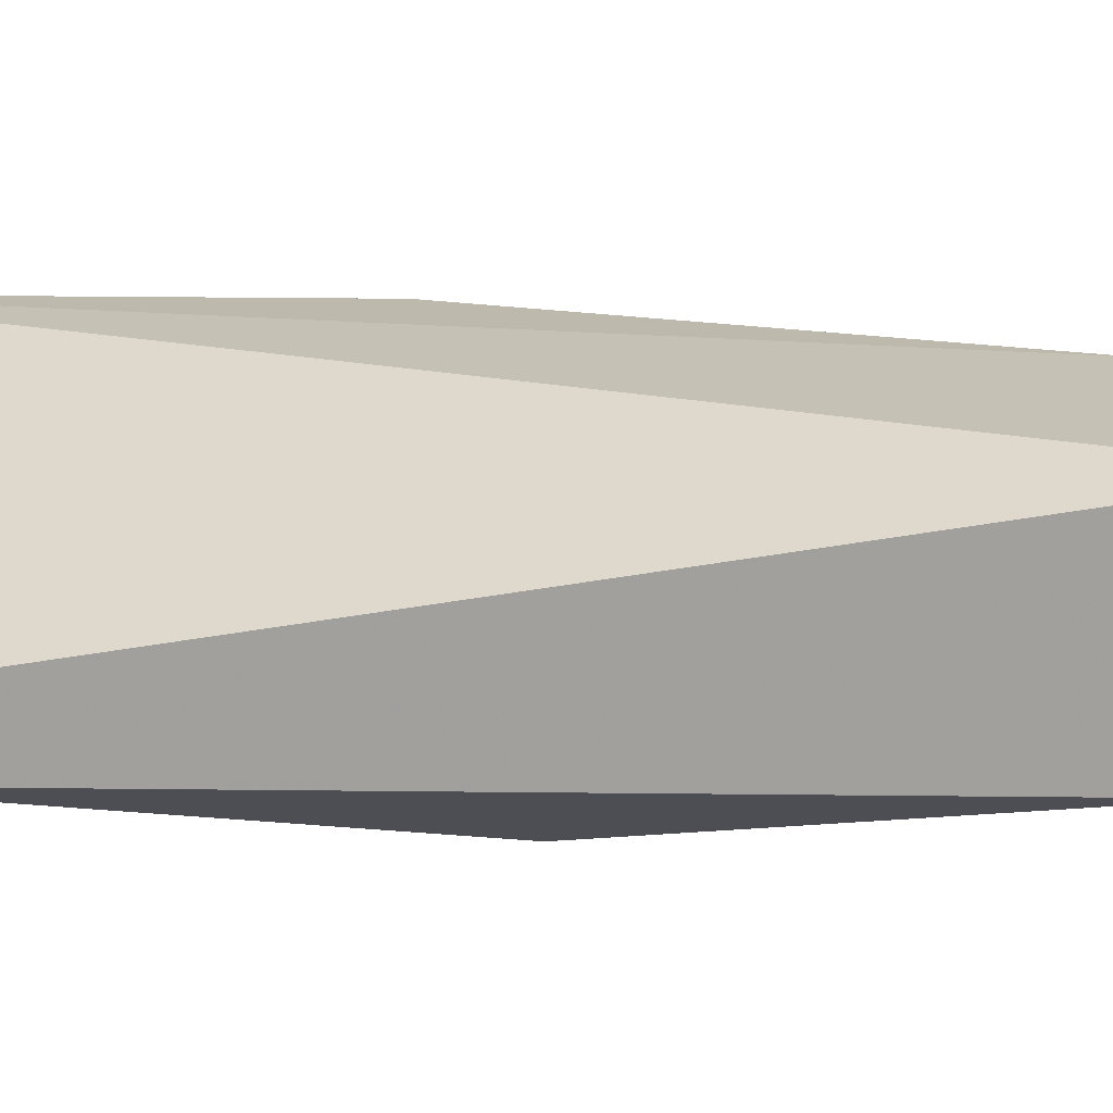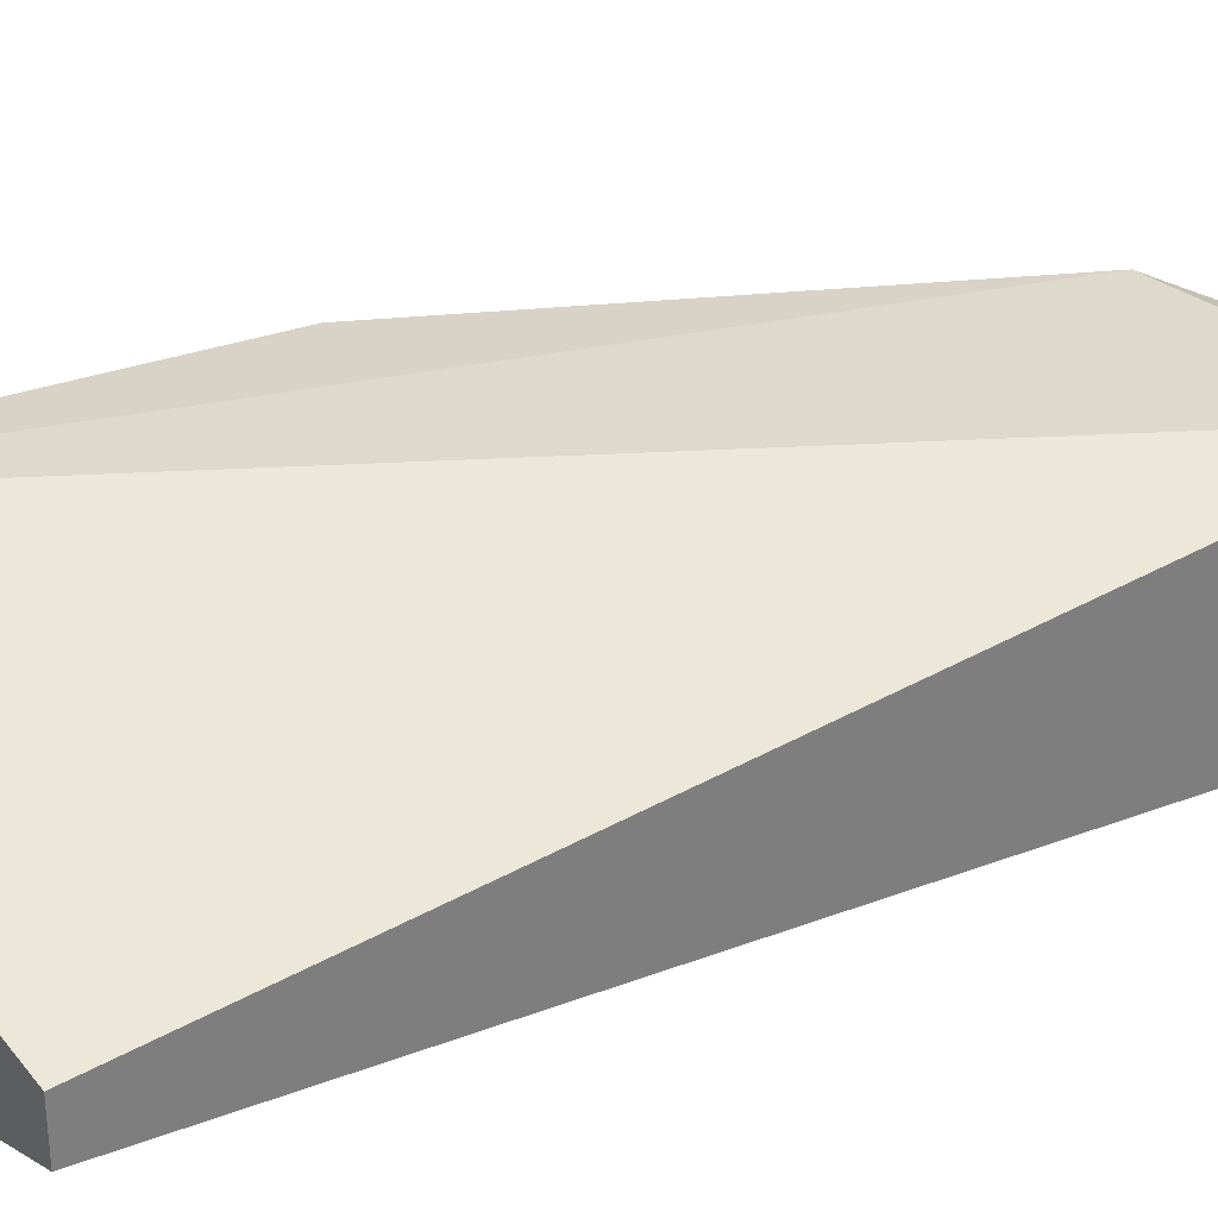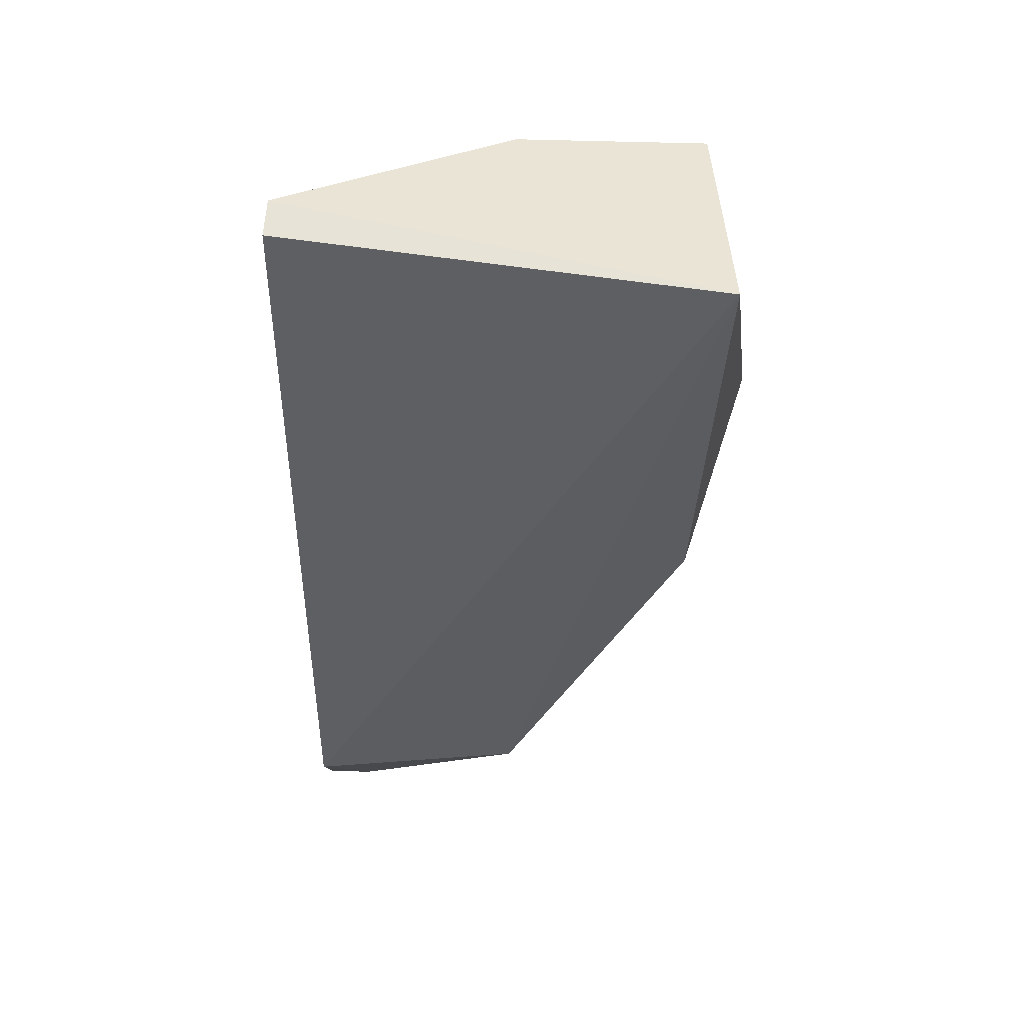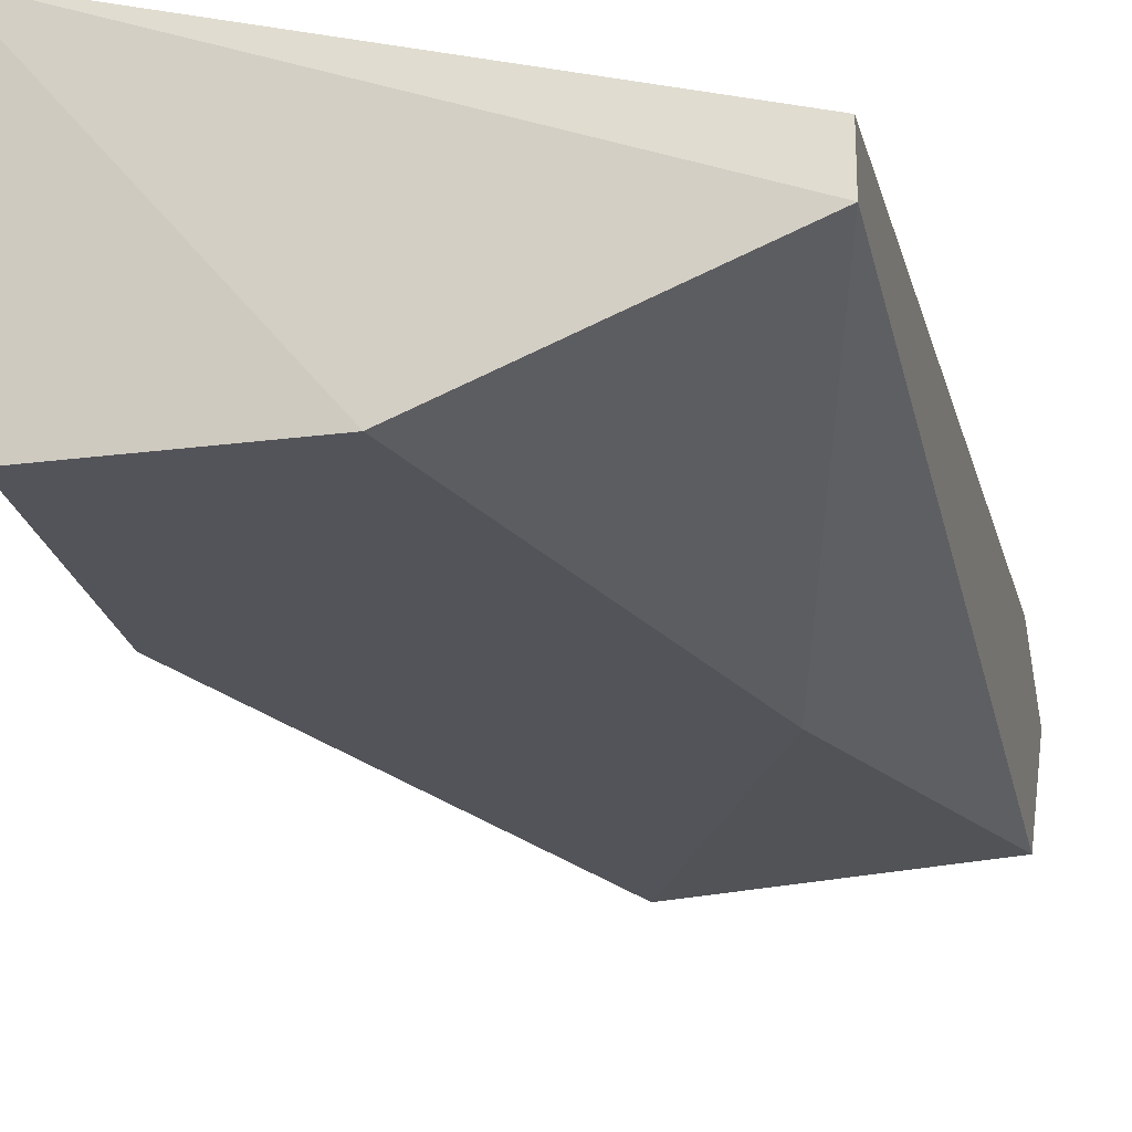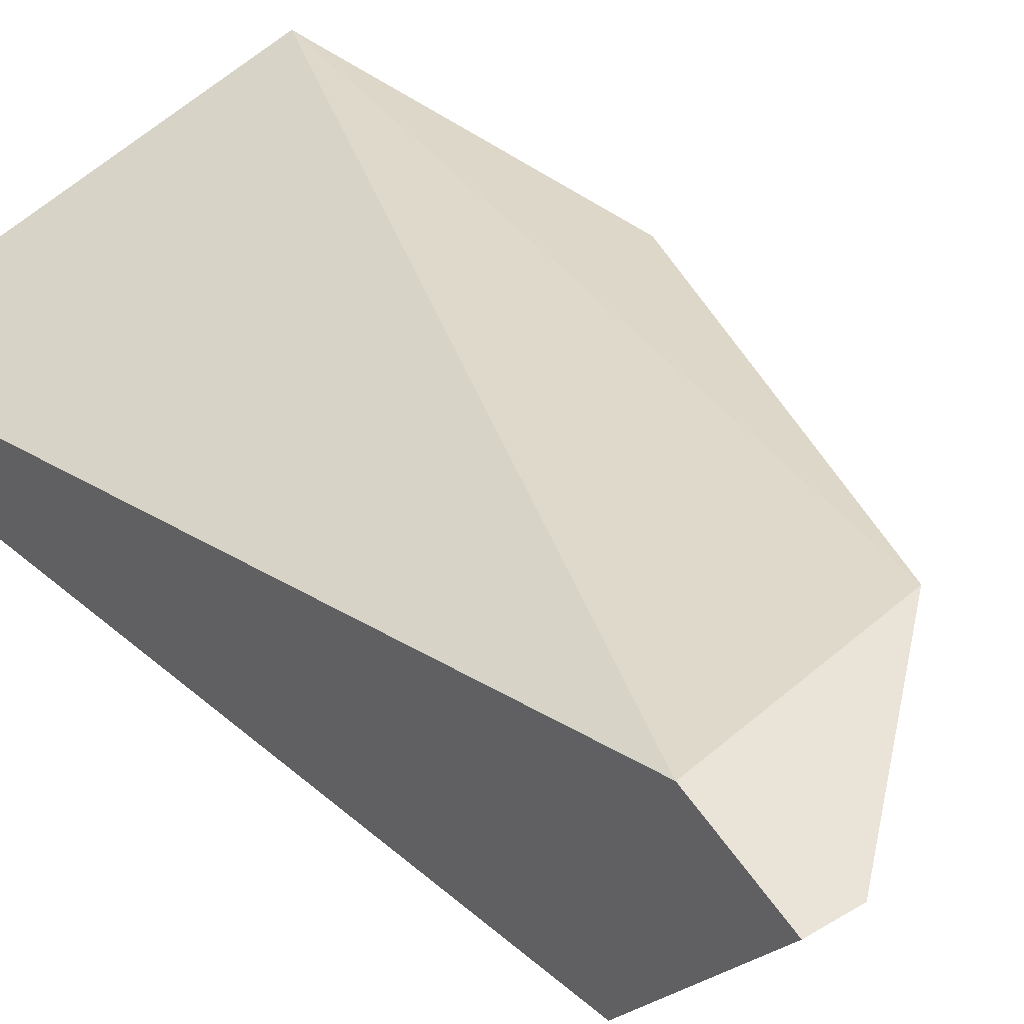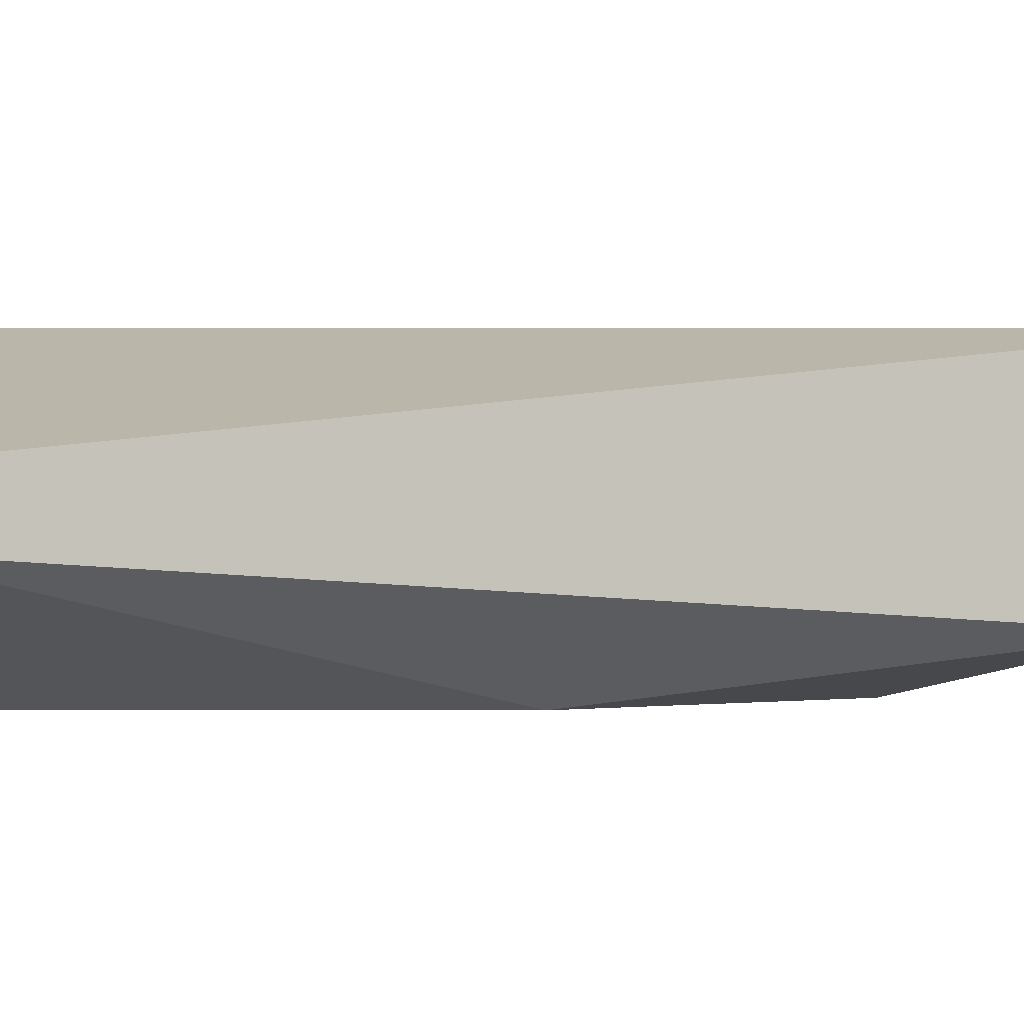
<metadata>
{"format":"obj","ext":"obj","renderer":"f3d","projection":"perspective","resolution":1024,"background":"white","views":[{"elev":18.9,"azim":-96.8,"up":"+Z"},{"elev":32.2,"azim":-122.0,"up":"+Z"},{"elev":53.0,"azim":1.9,"up":"+Y"},{"elev":-23.7,"azim":-167.8,"up":"+Z"},{"elev":31.0,"azim":-41.0,"up":"+Z"},{"elev":-1.2,"azim":-107.9,"up":"+Z"}]}
</metadata>
<code>
v 0.03336 -0.01016 0.07957
v 0.0215 -0.02597 0.07826
v 0.02282 -0.02597 0.07826
v 0.02809 0.000385 0.07298
v 0.0215 0.000385 0.07694
v 0.02809 -0.01938 0.07298
v 0.03387 0.001675 0.0799
v 0.03336 -0.006206 0.07298
v 0.0215 -0.02201 0.0743
v 0.0215 -0.02333 0.07957
v 0.02809 -0.02201 0.07957
v 0.02413 -0.01148 0.07298
v 0.03336 0.000385 0.07298
v 0.0215 0.000385 0.07562
v 0.03467 -0.004888 0.07694
v 0.03072 -0.01674 0.07694
f 8 15 16
f 6 4 8
f 3 2 9
f 2 5 9
f 6 3 9
f 2 3 10
f 5 2 10
f 7 5 10
f 7 10 11
f 3 6 11
f 1 7 11
f 10 3 11
f 4 6 12
f 6 9 12
f 4 7 13
f 8 4 13
f 7 4 14
f 5 7 14
f 9 5 14
f 4 12 14
f 12 9 14
f 7 1 15
f 13 7 15
f 8 13 15
f 6 8 16
f 1 11 16
f 11 6 16
f 15 1 16

</code>
